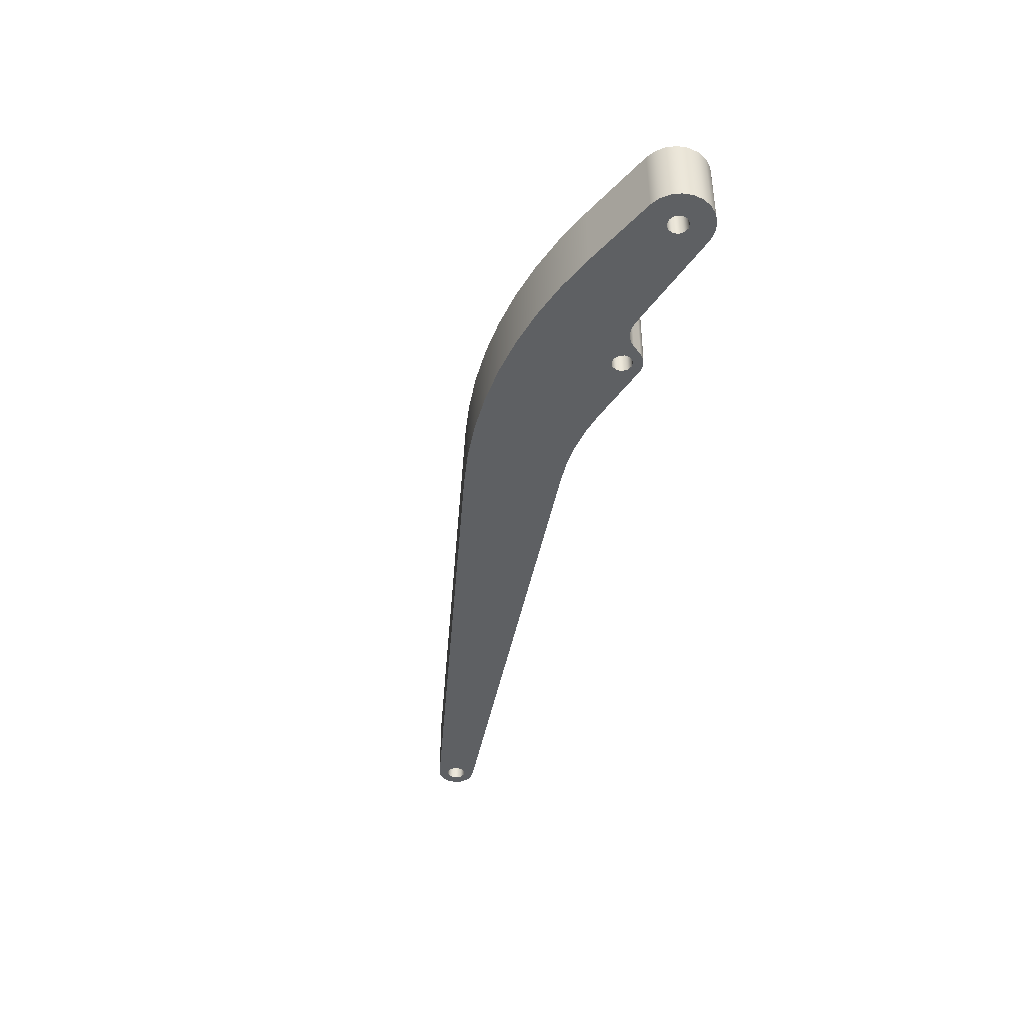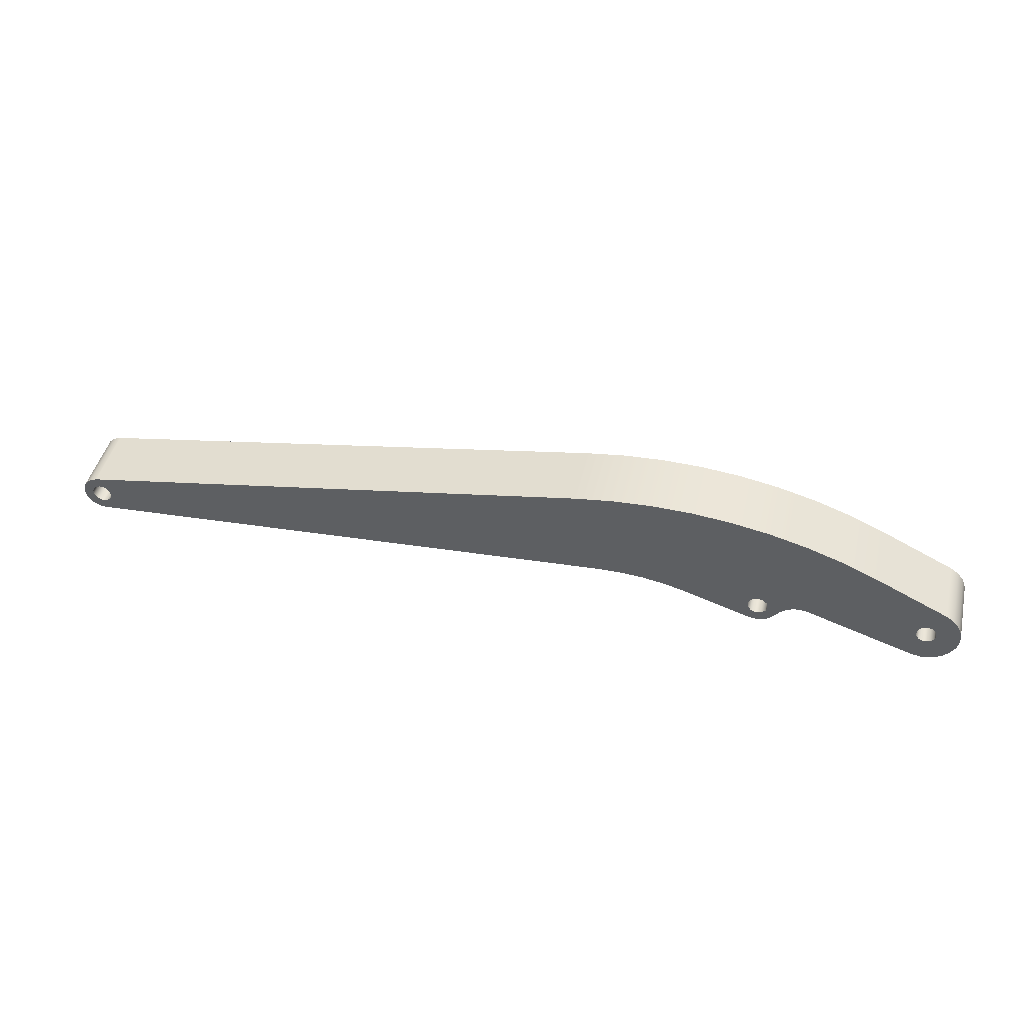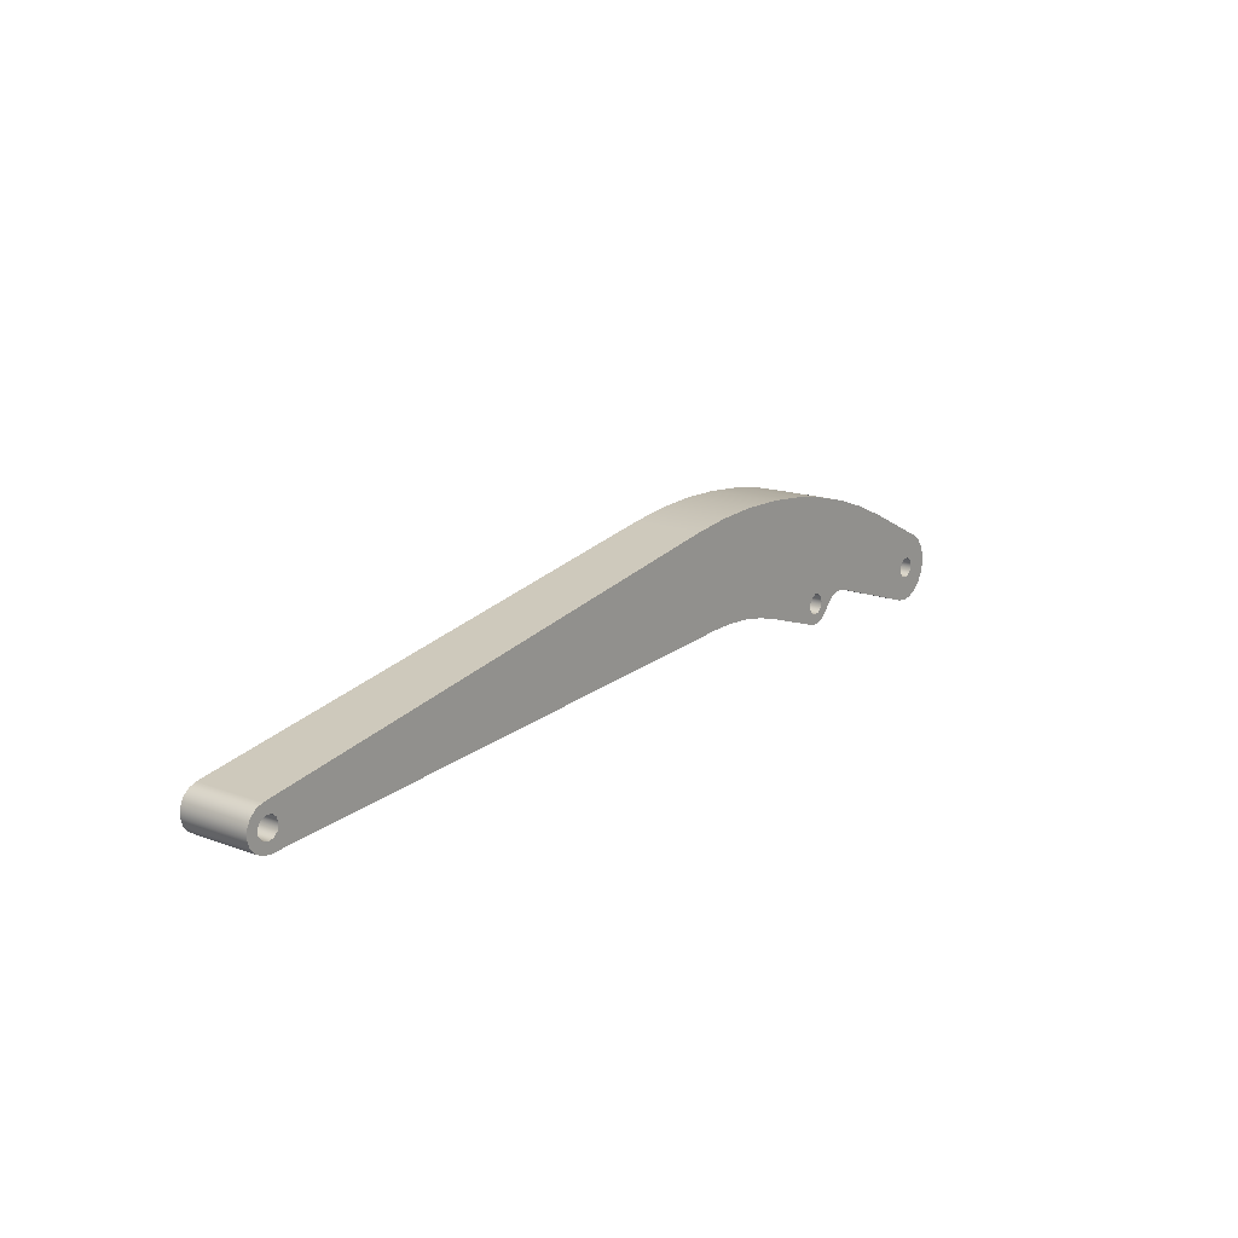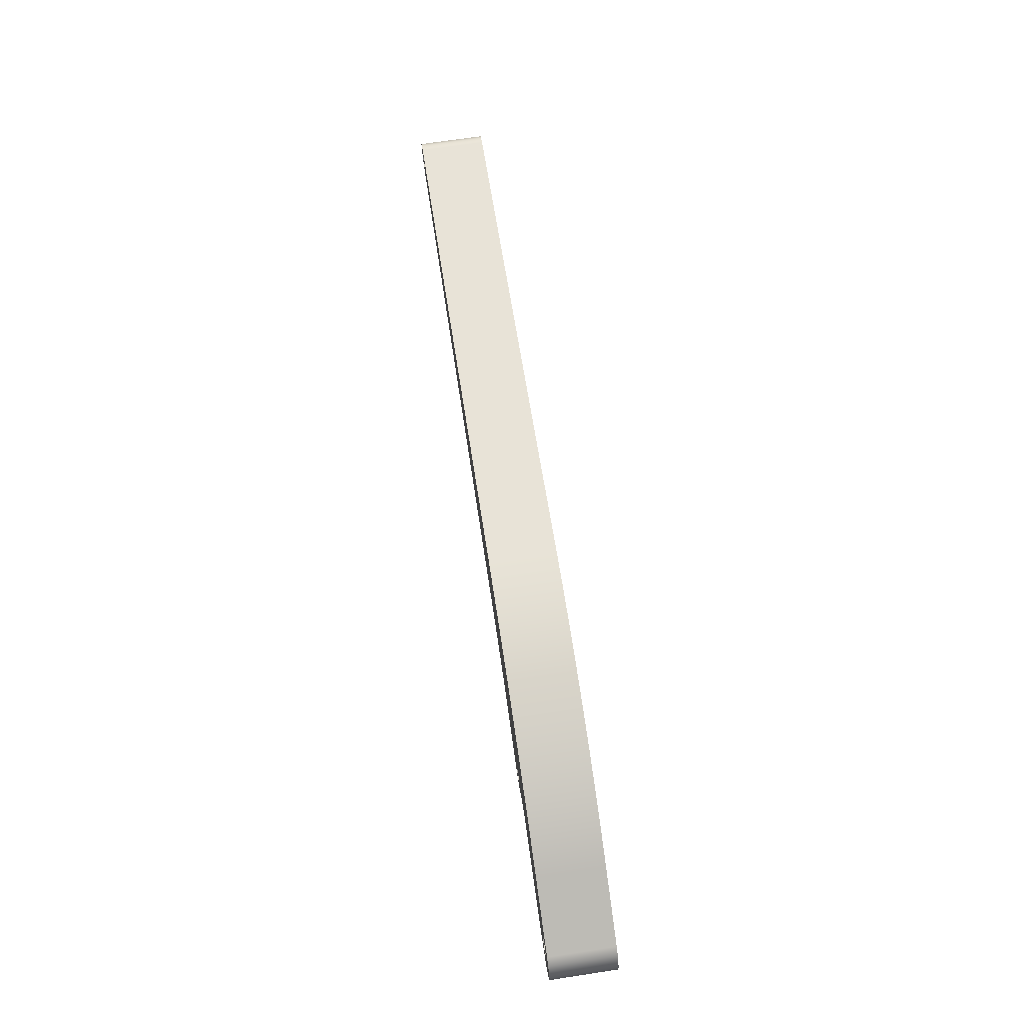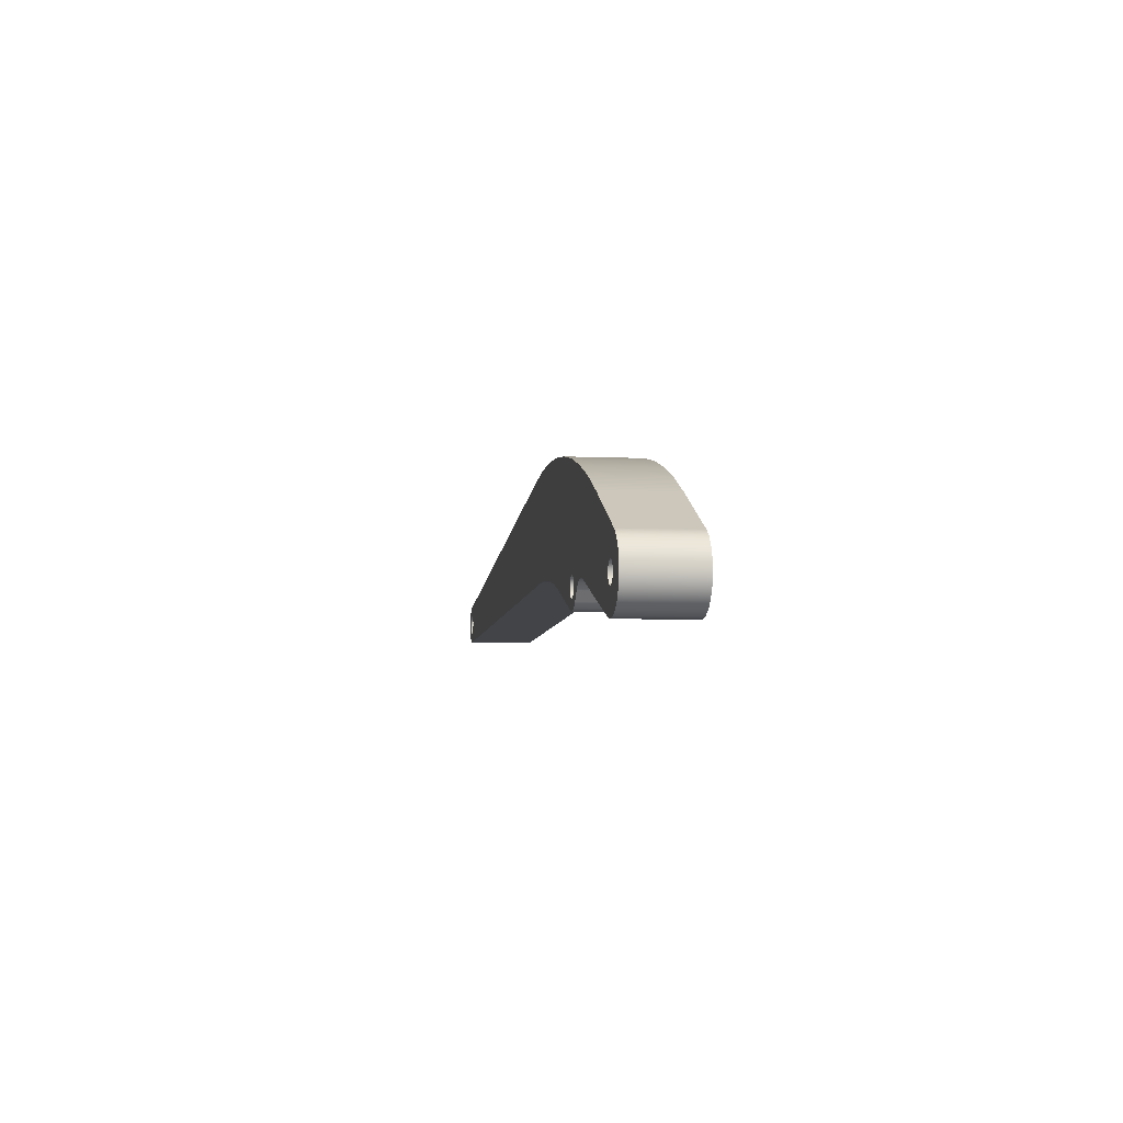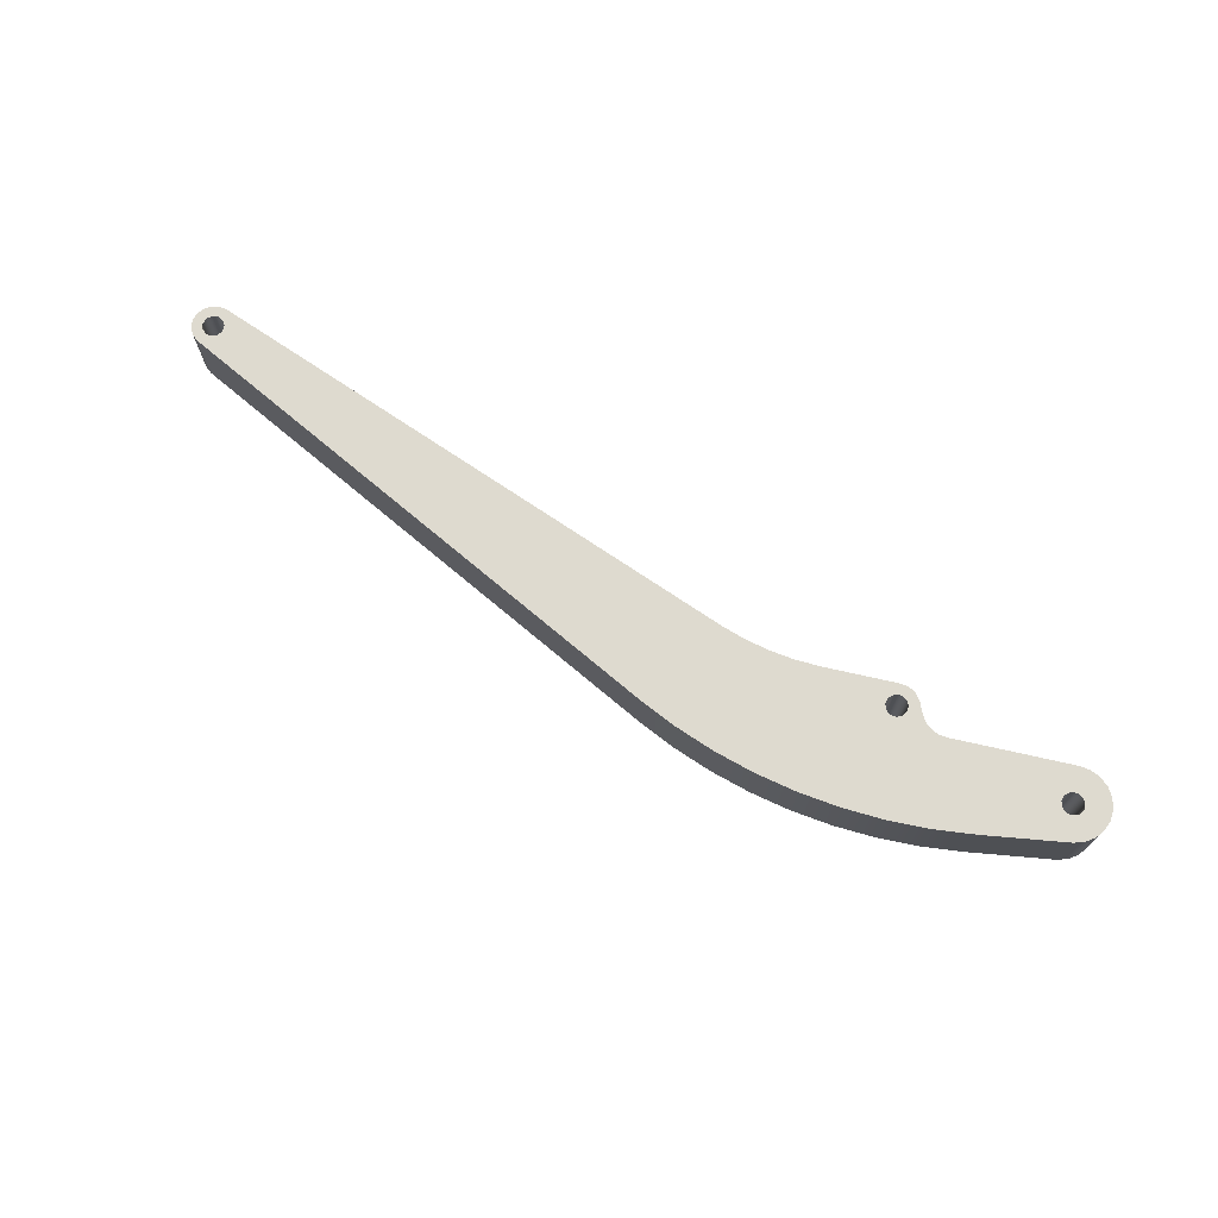
<metadata>
{"format":"obj","ext":"obj","renderer":"f3d","projection":"perspective","resolution":1024,"background":"white","views":[{"elev":-42.2,"azim":-104.1,"up":"+Z"},{"elev":44.8,"azim":-166.7,"up":"+Y"},{"elev":16.3,"azim":127.2,"up":"+Y"},{"elev":70.7,"azim":-98.6,"up":"+Y"},{"elev":-4.4,"azim":-99.1,"up":"+Y"},{"elev":71.0,"azim":-149.3,"up":"+Z"}]}
</metadata>
<code>
v -263 -3.674e-16 0
v -262.5 -1.622 0
v -261.2 -2.729 0
v -259.6 -2.969 0
v -258 -2.267 0
v -257.1 -0.8452 0
v -257.1 0.8452 0
v -258 2.267 0
v -259.6 2.969 0
v -261.2 2.729 0
v -262.5 1.622 0
v -3 -3.674e-16 0
v -2.524 -1.622 0
v -1.246 -2.729 0
v 0.4269 -2.969 0
v 1.965 -2.267 0
v 2.878 -0.8452 0
v 2.878 0.8452 0
v 1.965 2.267 0
v 0.4269 2.969 0
v -1.246 2.729 0
v -2.524 1.622 0
v -213 -3.674e-16 0
v -212.5 -1.622 0
v -211.2 -2.729 0
v -209.6 -2.969 0
v -208 -2.267 0
v -207.1 -0.8452 0
v -207.1 0.8452 0
v -208 2.267 0
v -209.6 2.969 0
v -211.2 2.729 0
v -212.5 1.622 0
v -243.1 19.26 0
v -232.5 23.87 0
v -221.5 27.66 0
v -210.3 30.59 0
v -199 32.64 0
v -187.5 33.82 0
v -175.9 34.11 0
v -164.4 33.5 0
v -152.9 32.01 0
v 1.003 5.916 0
v 3.123 5.123 0
v 4.799 3.601 0
v 5.792 1.567 0
v 5.96 -0.6909 0
v 5.28 -2.85 0
v 3.848 -4.603 0
v 1.869 -5.702 0
v -0.3768 -5.988 0
v -160.8 4.106 0
v -167.8 4.218 0
v -174.8 3.671 0
v -181.8 2.469 0
v -188.6 0.623 0
v -208.2 -5.71 0
v -210.5 -5.981 0
v -212.7 -5.34 0
v -214.6 -3.886 0
v -216.7 -1.33 0
v -218.4 0.1228 0
v -220.4 1.029 0
v -222.6 1.311 0
v -224.8 0.9447 0
v -256.9 -9.509 0
v -259.9 -9.999 0
v -262.8 -9.591 0
v -265.5 -8.323 0
v -267.8 -6.307 0
v -269.3 -3.725 0
v -270 -0.8092 0
v -269.8 2.18 0
v -268.7 4.973 0
v -266.8 7.32 0
v -264.3 9.009 0
v -208.2 -5.71 0
v -188.6 0.623 0
v -188.6 0.623 20
v -208.2 -5.71 20
v 1.003 5.916 0
v -152.9 32.01 0
v -152.9 32.01 20
v 1.003 5.916 20
v -188.6 0.623 0
v -181.8 2.469 0
v -174.8 3.671 0
v -167.8 4.218 0
v -160.8 4.106 0
v -160.8 4.106 20
v -167.8 4.218 20
v -174.8 3.671 20
v -181.8 2.469 20
v -188.6 0.623 20
v -243.1 19.26 0
v -264.3 9.009 0
v -264.3 9.009 20
v -243.1 19.26 20
v -216.7 -1.33 0
v -214.6 -3.886 0
v -214.6 -3.886 20
v -216.7 -1.33 20
v -264.3 9.009 0
v -266.8 7.32 0
v -268.7 4.973 0
v -269.8 2.18 0
v -270 -0.8092 0
v -269.3 -3.725 0
v -267.8 -6.307 0
v -265.5 -8.323 0
v -262.8 -9.591 0
v -259.9 -9.999 0
v -256.9 -9.509 0
v -256.9 -9.509 20
v -259.9 -9.999 20
v -262.8 -9.591 20
v -265.5 -8.323 20
v -267.8 -6.307 20
v -269.3 -3.725 20
v -270 -0.8092 20
v -269.8 2.18 20
v -268.7 4.973 20
v -266.8 7.32 20
v -264.3 9.009 20
v -3 -3.674e-16 20
v -2.524 -1.622 20
v -1.246 -2.729 20
v 0.4269 -2.969 20
v 1.965 -2.267 20
v 2.878 -0.8452 20
v 2.878 0.8452 20
v 1.965 2.267 20
v 0.4269 2.969 20
v -1.246 2.729 20
v -2.524 1.622 20
v -3 -3.674e-16 0
v -2.524 1.622 0
v -1.246 2.729 0
v 0.4269 2.969 0
v 1.965 2.267 0
v 2.878 0.8452 0
v 2.878 -0.8452 0
v 1.965 -2.267 0
v 0.4269 -2.969 0
v -1.246 -2.729 0
v -2.524 -1.622 0
v -3 -3.674e-16 20
v -3 -3.674e-16 0
v -0.3768 -5.988 0
v 1.869 -5.702 0
v 3.848 -4.603 0
v 5.28 -2.85 0
v 5.96 -0.6909 0
v 5.792 1.567 0
v 4.799 3.601 0
v 3.123 5.123 0
v 1.003 5.916 0
v 1.003 5.916 20
v 3.123 5.123 20
v 4.799 3.601 20
v 5.792 1.567 20
v 5.96 -0.6909 20
v 5.28 -2.85 20
v 3.848 -4.603 20
v 1.869 -5.702 20
v -0.3768 -5.988 20
v -213 -3.674e-16 20
v -212.5 -1.622 20
v -211.2 -2.729 20
v -209.6 -2.969 20
v -208 -2.267 20
v -207.1 -0.8452 20
v -207.1 0.8452 20
v -208 2.267 20
v -209.6 2.969 20
v -211.2 2.729 20
v -212.5 1.622 20
v -213 -3.674e-16 0
v -212.5 1.622 0
v -211.2 2.729 0
v -209.6 2.969 0
v -208 2.267 0
v -207.1 0.8452 0
v -207.1 -0.8452 0
v -208 -2.267 0
v -209.6 -2.969 0
v -211.2 -2.729 0
v -212.5 -1.622 0
v -213 -3.674e-16 20
v -213 -3.674e-16 0
v -214.6 -3.886 0
v -212.7 -5.34 0
v -210.5 -5.981 0
v -208.2 -5.71 0
v -208.2 -5.71 20
v -210.5 -5.981 20
v -212.7 -5.34 20
v -214.6 -3.886 20
v -152.9 32.01 0
v -164.4 33.5 0
v -175.9 34.11 0
v -187.5 33.82 0
v -199 32.64 0
v -210.3 30.59 0
v -221.5 27.66 0
v -232.5 23.87 0
v -243.1 19.26 0
v -243.1 19.26 20
v -232.5 23.87 20
v -221.5 27.66 20
v -210.3 30.59 20
v -199 32.64 20
v -187.5 33.82 20
v -175.9 34.11 20
v -164.4 33.5 20
v -152.9 32.01 20
v -224.8 0.9447 0
v -222.6 1.311 0
v -220.4 1.029 0
v -218.4 0.1228 0
v -216.7 -1.33 0
v -216.7 -1.33 20
v -218.4 0.1228 20
v -220.4 1.029 20
v -222.6 1.311 20
v -224.8 0.9447 20
v -263 -3.674e-16 20
v -262.5 1.622 20
v -261.2 2.729 20
v -259.6 2.969 20
v -258 2.267 20
v -257.1 0.8452 20
v -257.1 -0.8452 20
v -258 -2.267 20
v -259.6 -2.969 20
v -261.2 -2.729 20
v -262.5 -1.622 20
v -3 -3.674e-16 20
v -2.524 1.622 20
v -1.246 2.729 20
v 0.4269 2.969 20
v 1.965 2.267 20
v 2.878 0.8452 20
v 2.878 -0.8452 20
v 1.965 -2.267 20
v 0.4269 -2.969 20
v -1.246 -2.729 20
v -2.524 -1.622 20
v -213 -3.674e-16 20
v -212.5 1.622 20
v -211.2 2.729 20
v -209.6 2.969 20
v -208 2.267 20
v -207.1 0.8452 20
v -207.1 -0.8452 20
v -208 -2.267 20
v -209.6 -2.969 20
v -211.2 -2.729 20
v -212.5 -1.622 20
v -152.9 32.01 20
v -164.4 33.5 20
v -175.9 34.11 20
v -187.5 33.82 20
v -199 32.64 20
v -210.3 30.59 20
v -221.5 27.66 20
v -232.5 23.87 20
v -243.1 19.26 20
v -264.3 9.009 20
v -266.8 7.32 20
v -268.7 4.973 20
v -269.8 2.18 20
v -270 -0.8092 20
v -269.3 -3.725 20
v -267.8 -6.307 20
v -265.5 -8.323 20
v -262.8 -9.591 20
v -259.9 -9.999 20
v -256.9 -9.509 20
v -224.8 0.9447 20
v -222.6 1.311 20
v -220.4 1.029 20
v -218.4 0.1228 20
v -216.7 -1.33 20
v -214.6 -3.886 20
v -212.7 -5.34 20
v -210.5 -5.981 20
v -208.2 -5.71 20
v -188.6 0.623 20
v -181.8 2.469 20
v -174.8 3.671 20
v -167.8 4.218 20
v -160.8 4.106 20
v -0.3768 -5.988 20
v 1.869 -5.702 20
v 3.848 -4.603 20
v 5.28 -2.85 20
v 5.96 -0.6909 20
v 5.792 1.567 20
v 4.799 3.601 20
v 3.123 5.123 20
v 1.003 5.916 20
v -263 -3.674e-16 20
v -262.5 -1.622 20
v -261.2 -2.729 20
v -259.6 -2.969 20
v -258 -2.267 20
v -257.1 -0.8452 20
v -257.1 0.8452 20
v -258 2.267 20
v -259.6 2.969 20
v -261.2 2.729 20
v -262.5 1.622 20
v -263 -3.674e-16 0
v -262.5 1.622 0
v -261.2 2.729 0
v -259.6 2.969 0
v -258 2.267 0
v -257.1 0.8452 0
v -257.1 -0.8452 0
v -258 -2.267 0
v -259.6 -2.969 0
v -261.2 -2.729 0
v -262.5 -1.622 0
v -263 -3.674e-16 20
v -263 -3.674e-16 0
v -256.9 -9.509 0
v -224.8 0.9447 0
v -224.8 0.9447 20
v -256.9 -9.509 20
v -160.8 4.106 0
v -0.3768 -5.988 0
v -0.3768 -5.988 20
v -160.8 4.106 20
f 2 72 1
f 1 72 73
f 1 73 11
f 11 73 10
f 10 73 74
f 10 74 9
f 9 74 75
f 9 75 32
f 32 75 31
f 31 75 76
f 31 76 34
f 72 2 71
f 71 2 3
f 71 3 4
f 5 65 4
f 4 65 66
f 4 66 70
f 70 66 69
f 69 66 68
f 68 66 67
f 5 6 65
f 65 6 7
f 65 7 8
f 65 8 64
f 64 8 9
f 64 9 32
f 22 12 52
f 52 12 13
f 52 13 14
f 52 14 51
f 51 14 15
f 51 15 49
f 49 15 48
f 48 15 16
f 48 16 47
f 47 16 17
f 47 17 18
f 47 18 46
f 46 18 19
f 46 19 45
f 45 19 20
f 45 20 44
f 44 20 21
f 44 21 43
f 43 21 52
f 43 52 42
f 42 52 35
f 42 35 36
f 21 22 52
f 24 61 23
f 23 61 62
f 23 62 33
f 33 62 63
f 33 63 64
f 24 25 61
f 61 25 60
f 60 25 26
f 60 26 59
f 59 26 57
f 59 57 58
f 26 27 57
f 57 27 56
f 56 27 28
f 56 28 29
f 29 30 56
f 56 30 55
f 55 30 31
f 55 31 54
f 54 31 34
f 54 34 53
f 53 34 35
f 53 35 52
f 32 33 64
f 36 37 42
f 42 37 38
f 42 38 41
f 41 38 39
f 41 39 40
f 49 50 51
f 70 71 4
f 77 78 80
f 80 78 79
f 81 82 84
f 84 82 83
f 94 85 93
f 93 85 86
f 93 86 92
f 92 86 87
f 92 87 91
f 91 87 88
f 91 88 90
f 90 88 89
f 95 96 98
f 98 96 97
f 99 100 102
f 102 100 101
f 124 103 123
f 123 103 104
f 123 104 105
f 123 105 122
f 122 105 106
f 122 106 121
f 121 106 107
f 121 107 120
f 120 107 108
f 120 108 119
f 119 108 109
f 119 109 118
f 118 109 110
f 118 110 117
f 117 110 111
f 117 111 116
f 116 111 112
f 116 112 115
f 115 112 114
f 114 112 113
f 126 146 125
f 125 146 148
f 147 136 135
f 135 136 137
f 135 137 134
f 134 137 138
f 134 138 133
f 133 138 139
f 133 139 132
f 132 139 140
f 132 140 131
f 131 140 141
f 131 141 130
f 130 141 142
f 130 142 129
f 129 142 143
f 129 143 128
f 128 143 144
f 128 144 127
f 127 144 145
f 127 145 126
f 126 145 146
f 166 149 165
f 165 149 150
f 165 150 151
f 165 151 164
f 164 151 152
f 164 152 163
f 163 152 153
f 163 153 162
f 162 153 154
f 162 154 161
f 161 154 155
f 161 155 160
f 160 155 156
f 160 156 159
f 159 156 158
f 158 156 157
f 168 188 167
f 167 188 190
f 189 178 177
f 177 178 179
f 177 179 176
f 176 179 180
f 176 180 175
f 175 180 181
f 175 181 174
f 174 181 182
f 174 182 173
f 173 182 183
f 173 183 172
f 172 183 184
f 172 184 171
f 171 184 185
f 171 185 170
f 170 185 186
f 170 186 169
f 169 186 187
f 169 187 168
f 168 187 188
f 198 191 197
f 197 191 192
f 197 192 196
f 196 192 193
f 196 193 195
f 195 193 194
f 216 199 215
f 215 199 200
f 215 200 214
f 214 200 201
f 214 201 213
f 213 201 202
f 213 202 212
f 212 202 203
f 212 203 211
f 211 203 204
f 211 204 210
f 210 204 205
f 210 205 209
f 209 205 206
f 209 206 208
f 208 206 207
f 226 217 225
f 225 217 218
f 225 218 219
f 225 219 224
f 224 219 220
f 224 220 223
f 223 220 222
f 222 220 221
f 228 272 227
f 227 272 273
f 227 273 237
f 237 273 274
f 237 274 236
f 236 274 235
f 235 274 275
f 235 275 279
f 279 275 276
f 279 276 277
f 228 229 272
f 272 229 271
f 271 229 230
f 271 230 270
f 270 230 251
f 270 251 252
f 251 230 281
f 281 230 231
f 281 231 280
f 280 231 232
f 280 232 233
f 233 234 280
f 280 234 235
f 280 235 279
f 248 238 293
f 293 238 239
f 293 239 240
f 241 301 240
f 240 301 302
f 240 302 293
f 293 302 260
f 293 260 267
f 267 260 266
f 266 260 265
f 265 260 264
f 264 260 261
f 264 261 263
f 263 261 262
f 301 241 300
f 300 241 242
f 300 242 299
f 299 242 243
f 299 243 298
f 298 243 244
f 298 244 245
f 298 245 297
f 297 245 246
f 297 246 296
f 296 246 294
f 296 294 295
f 246 247 294
f 294 247 293
f 293 247 248
f 250 283 249
f 249 283 284
f 249 284 259
f 259 284 258
f 258 284 285
f 258 285 257
f 257 285 286
f 257 286 288
f 288 286 287
f 251 281 250
f 250 281 282
f 250 282 283
f 253 290 252
f 252 290 291
f 252 291 268
f 268 291 292
f 268 292 267
f 267 292 293
f 290 253 289
f 289 253 254
f 289 254 255
f 255 256 289
f 289 256 288
f 288 256 257
f 268 269 252
f 252 269 270
f 277 278 279
f 304 324 303
f 303 324 326
f 325 314 313
f 313 314 315
f 313 315 312
f 312 315 316
f 312 316 311
f 311 316 317
f 311 317 310
f 310 317 318
f 310 318 309
f 309 318 319
f 309 319 308
f 308 319 320
f 308 320 307
f 307 320 321
f 307 321 306
f 306 321 322
f 306 322 305
f 305 322 323
f 305 323 304
f 304 323 324
f 327 328 330
f 330 328 329
f 331 332 334
f 334 332 333

</code>
